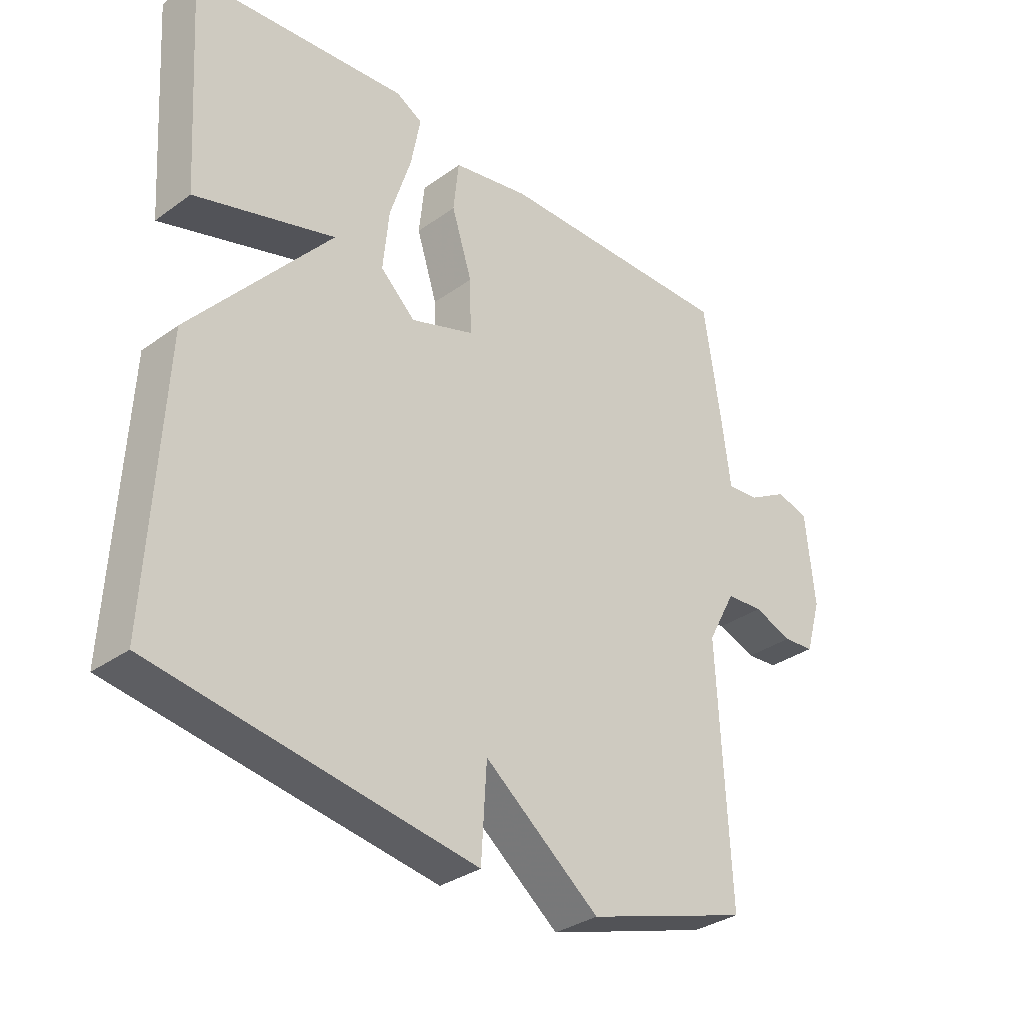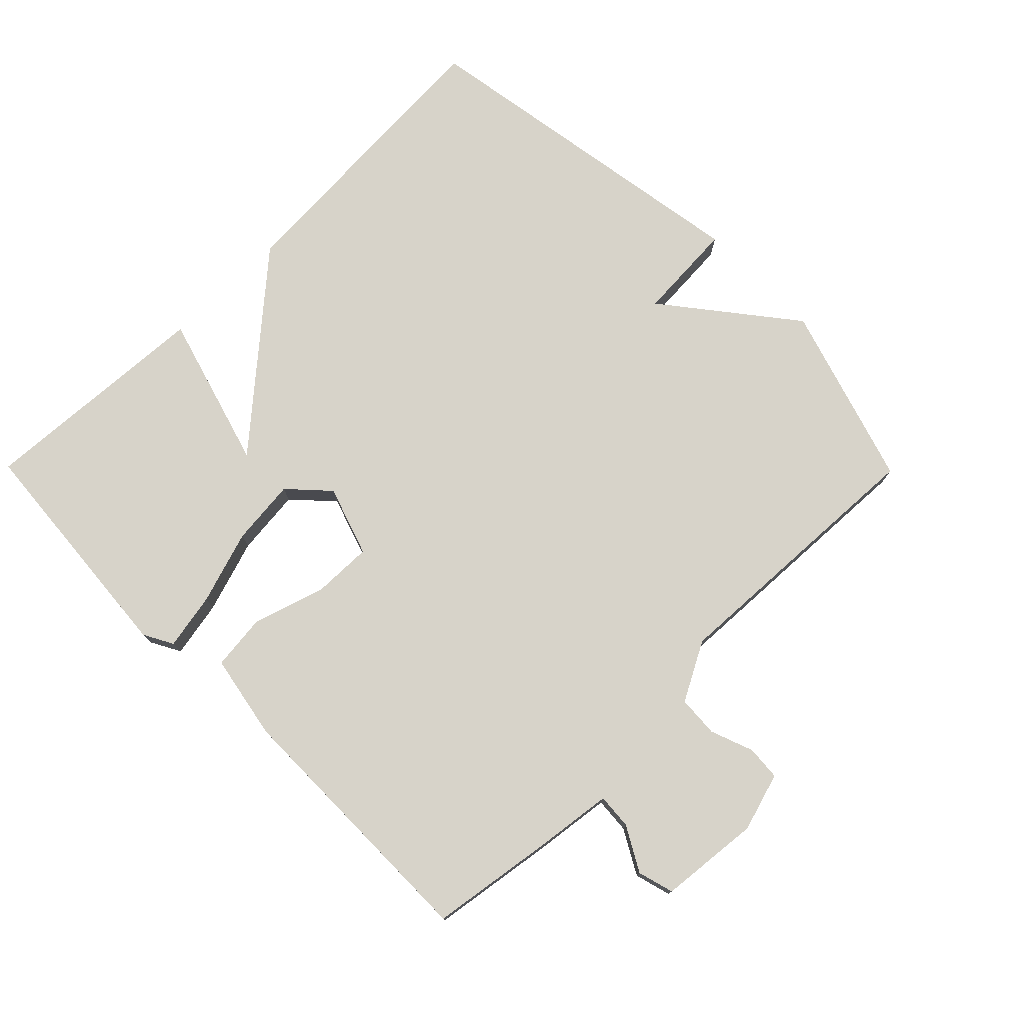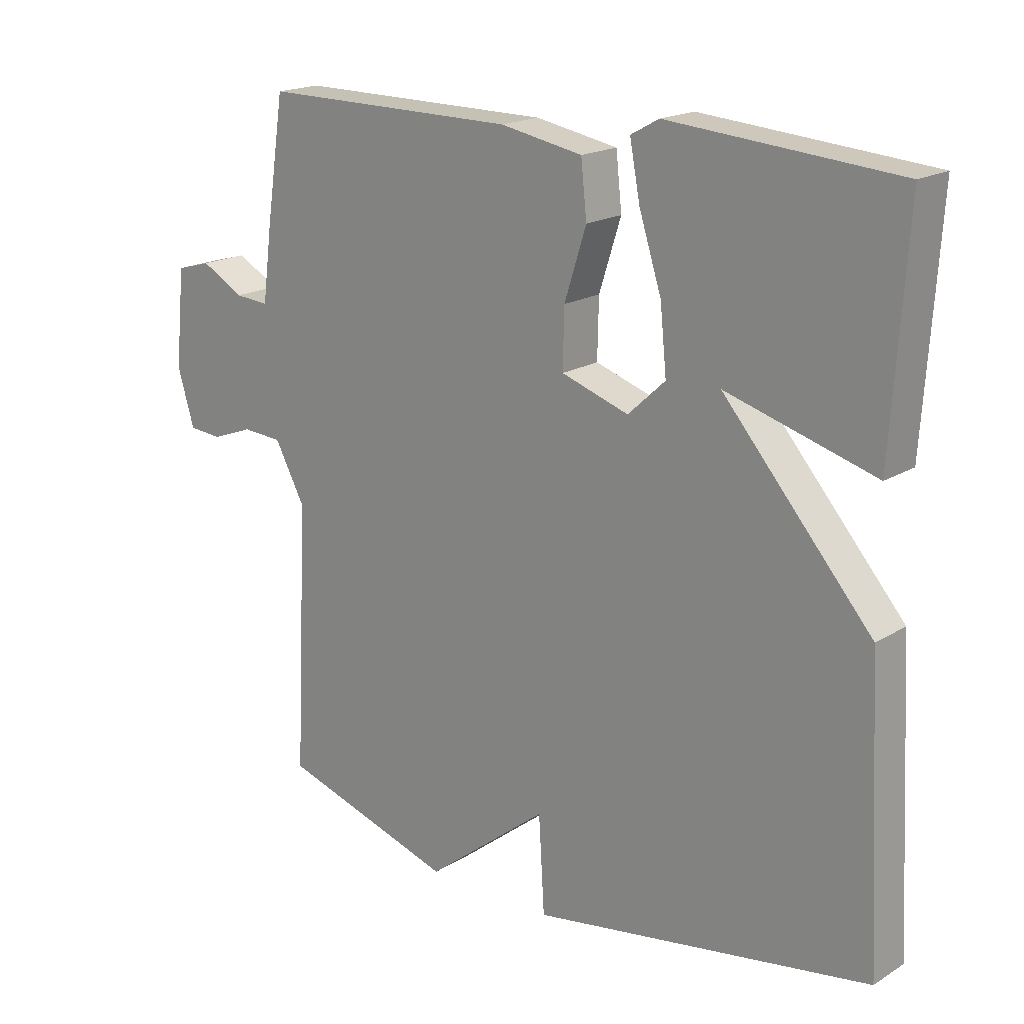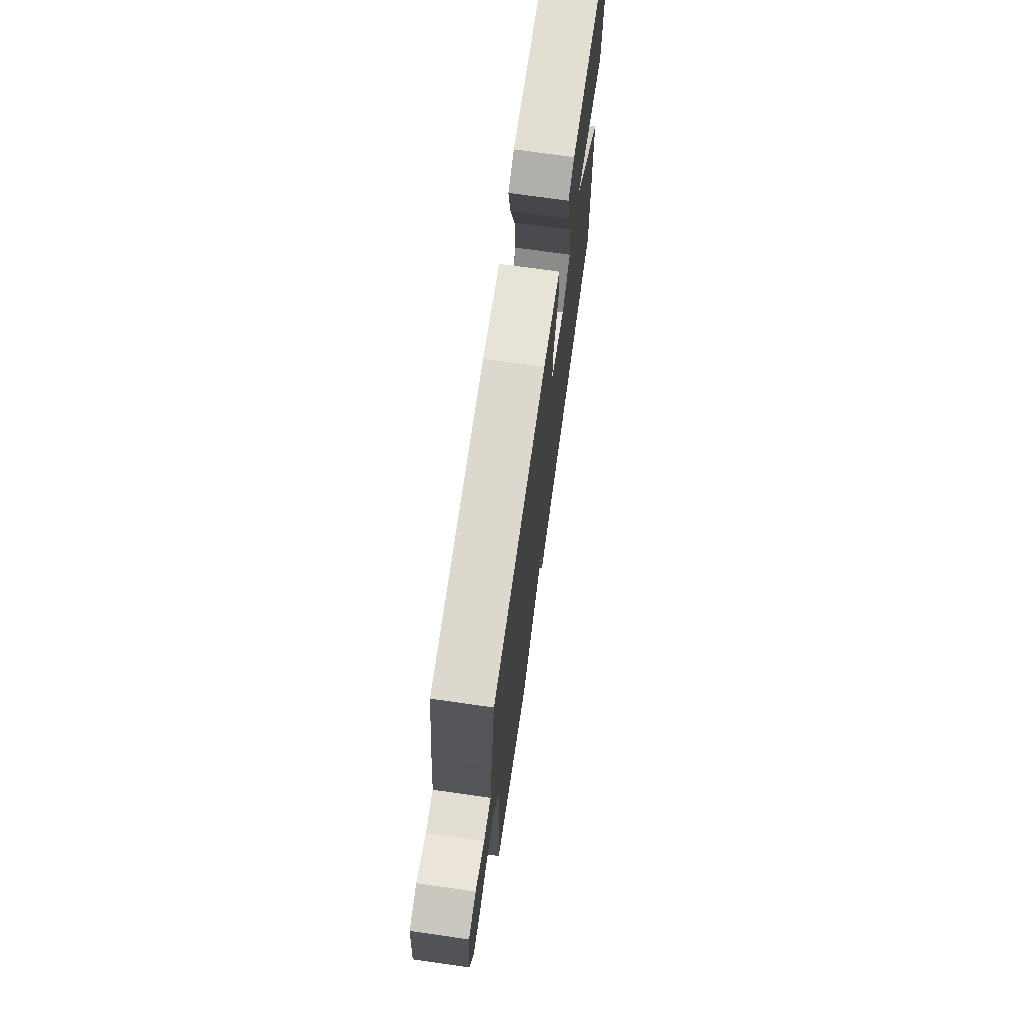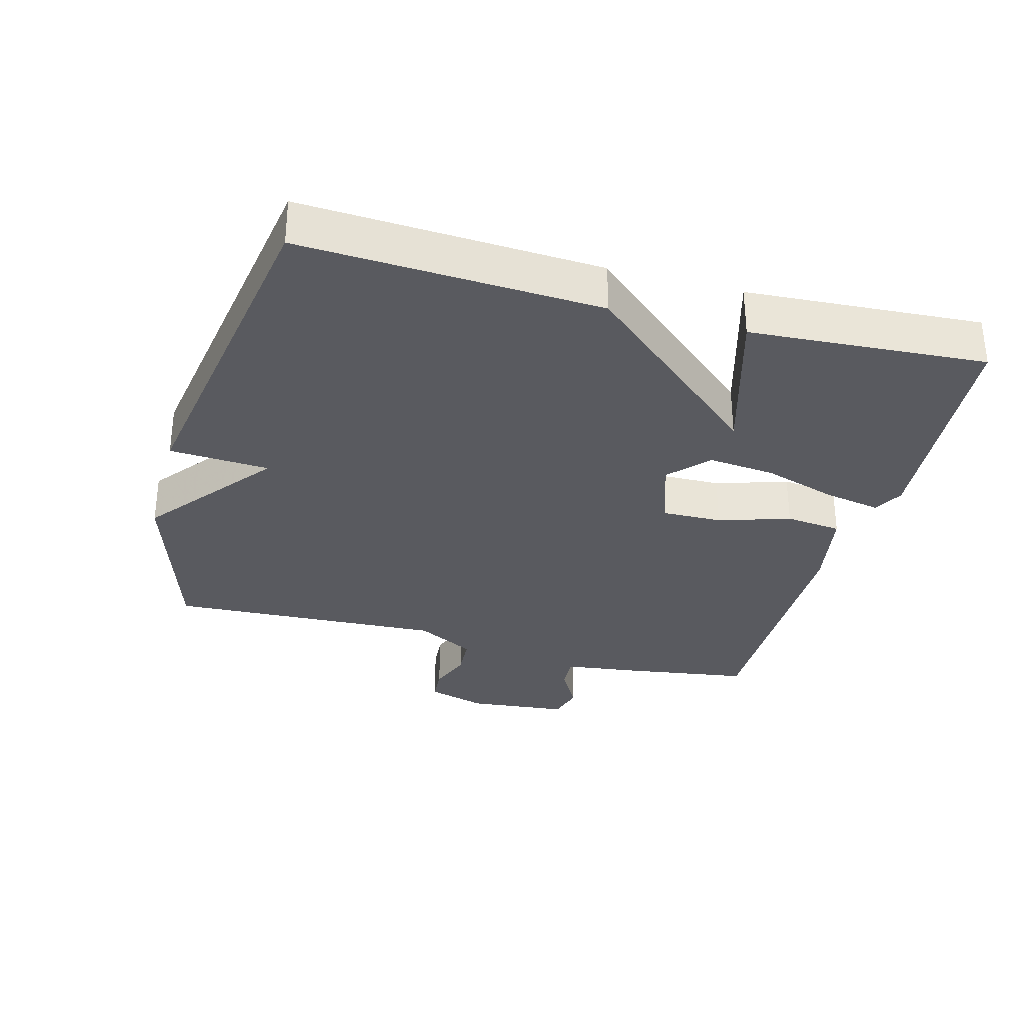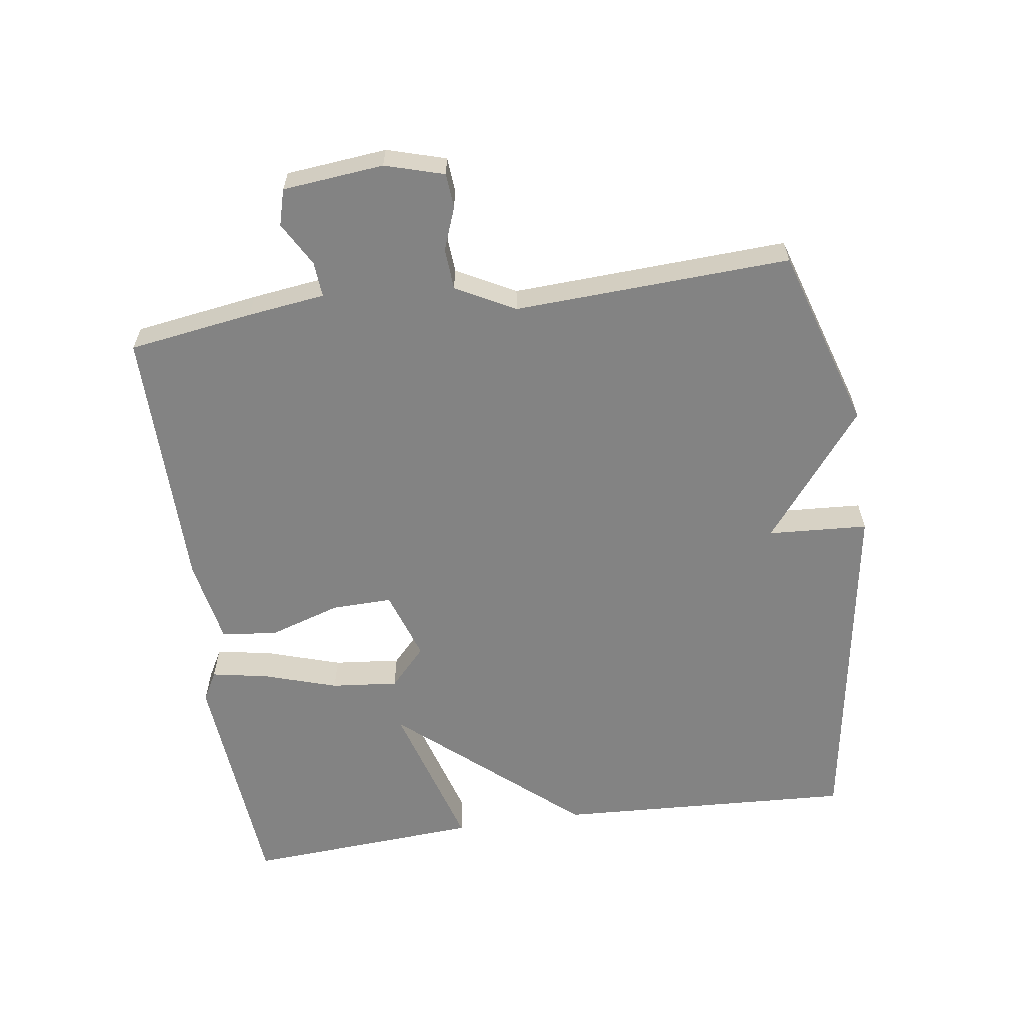
<metadata>
{"format":"obj","ext":"obj","renderer":"f3d","projection":"perspective","resolution":1024,"background":"white","views":[{"elev":-32.8,"azim":-45.2,"up":"+Z"},{"elev":76.4,"azim":45.3,"up":"+Y"},{"elev":18.4,"azim":-139.5,"up":"+Z"},{"elev":72.7,"azim":98.1,"up":"+Z"},{"elev":-31.9,"azim":-105.2,"up":"+Y"},{"elev":-61.0,"azim":98.2,"up":"+Y"}]}
</metadata>
<code>
v 0.5 0.07 -0.5
v 0.228 0.07 -0.585
v 0.037 0.07 -0.435
v 0.028 0.07 -0.585
v -0.5 0.07 -0.5
v -0.477 0.07 -0.053
v -0.245 0.07 0.215
v -0.477 0.07 0.147
v -0.5 0.07 0.5
v -0.145 0.07 0.53
v -0.101 0.07 0.506
v -0.117 0.07 0.421
v -0.152 0.07 0.311
v -0.162 0.07 0.211
v -0.104 0.07 0.157
v 0.001 0.07 0.192
v -0.001 0.07 0.282
v -0.035 0.07 0.389
v -0.026 0.07 0.473
v 0.102 0.07 0.497
v 0.5 0.07 0.5
v 0.528 0.07 0.314
v 0.543 0.07 0.198
v 0.596 0.07 0.202
v 0.662 0.07 0.239
v 0.716 0.07 0.224
v 0.731 0.07 0.073
v 0.705 0.07 -0.015
v 0.653 0.07 -0.019
v 0.589 0.07 0.005
v 0.527 0.07 0.001
v 0.48 0.07 -0.087
v 0.5 0 -0.5
v 0.228 0 -0.585
v 0.037 0 -0.435
v 0.028 0 -0.585
v -0.5 0 -0.5
v -0.477 0 -0.053
v -0.245 0 0.215
v -0.477 0 0.147
v -0.5 0 0.5
v -0.145 0 0.53
v -0.101 0 0.506
v -0.117 0 0.421
v -0.152 0 0.311
v -0.162 0 0.211
v -0.104 0 0.157
v 0.001 0 0.192
v -0.001 0 0.282
v -0.035 0 0.389
v -0.026 0 0.473
v 0.102 0 0.497
v 0.5 0 0.5
v 0.528 0 0.314
v 0.543 0 0.198
v 0.596 0 0.202
v 0.662 0 0.239
v 0.716 0 0.224
v 0.731 0 0.073
v 0.705 0 -0.015
v 0.653 0 -0.019
v 0.589 0 0.005
v 0.527 0 0.001
v 0.48 0 -0.087
f 28 29 30
f 27 28 30
f 26 27 30
f 25 26 30
f 24 25 30
f 23 24 30 31
f 23 31 32
f 22 23 32
f 21 22 32
f 20 21 32
f 19 20 32
f 18 19 32
f 17 18 32
f 11 12 13
f 10 11 13
f 9 10 13
f 8 9 13
f 7 8 13
f 7 13 14
f 7 14 15
f 6 7 15
f 5 6 15
f 4 5 15
f 3 4 15
f 1 2 3
f 32 1 3
f 17 32 3
f 16 17 3
f 3 15 16
f 62 61 60
f 62 60 59
f 62 59 58
f 62 58 57
f 62 57 56
f 63 62 56 55
f 64 63 55
f 64 55 54
f 64 54 53
f 64 53 52
f 64 52 51
f 64 51 50
f 64 50 49
f 45 44 43
f 45 43 42
f 45 42 41
f 45 41 40
f 45 40 39
f 46 45 39
f 47 46 39
f 47 39 38
f 47 38 37
f 47 37 36
f 47 36 35
f 35 34 33
f 35 33 64
f 35 64 49
f 35 49 48
f 48 47 35
f 1 33 34 2
f 2 34 35 3
f 3 35 36 4
f 4 36 37 5
f 5 37 38 6
f 6 38 39 7
f 7 39 40 8
f 8 40 41 9
f 9 41 42 10
f 10 42 43 11
f 11 43 44 12
f 12 44 45 13
f 13 45 46 14
f 14 46 47 15
f 15 47 48 16
f 16 48 49 17
f 17 49 50 18
f 18 50 51 19
f 19 51 52 20
f 20 52 53 21
f 21 53 54 22
f 22 54 55 23
f 23 55 56 24
f 24 56 57 25
f 25 57 58 26
f 26 58 59 27
f 27 59 60 28
f 28 60 61 29
f 29 61 62 30
f 30 62 63 31
f 31 63 64 32
f 32 64 33 1

</code>
